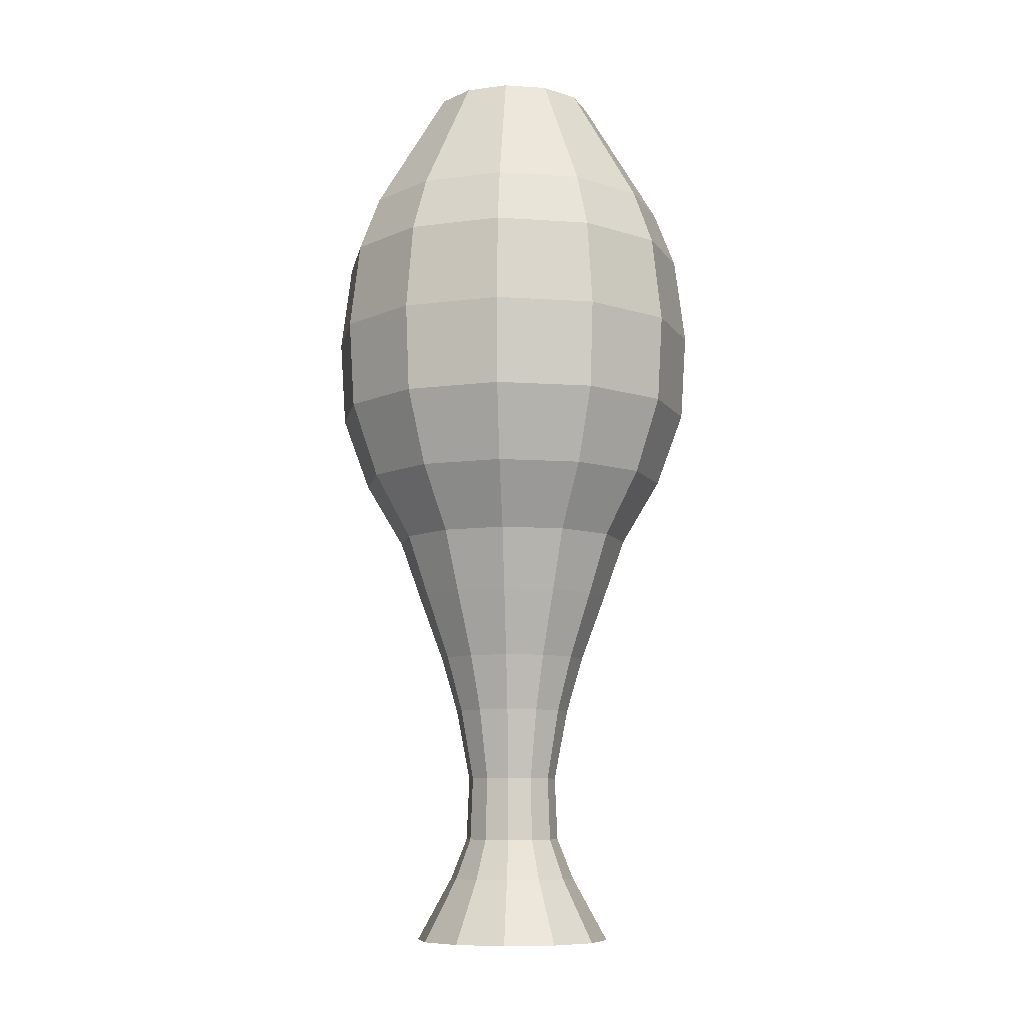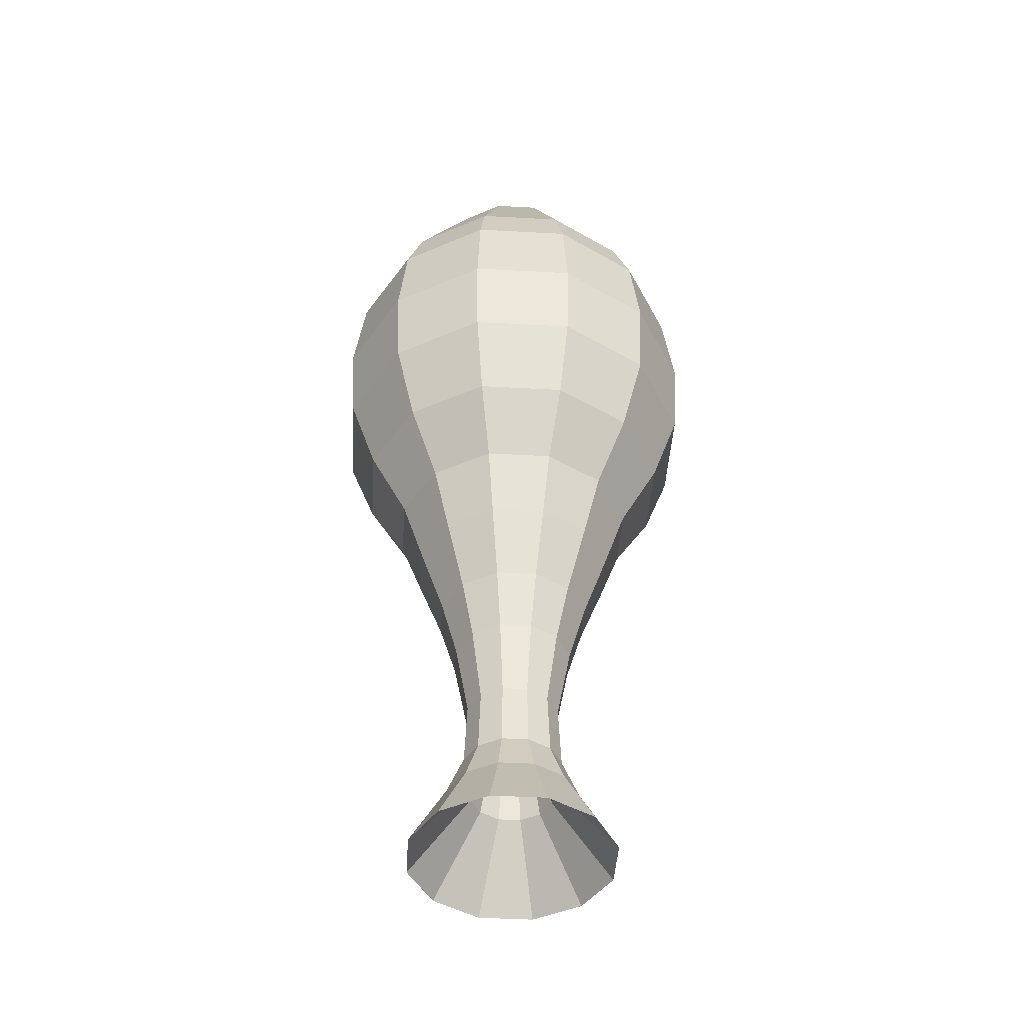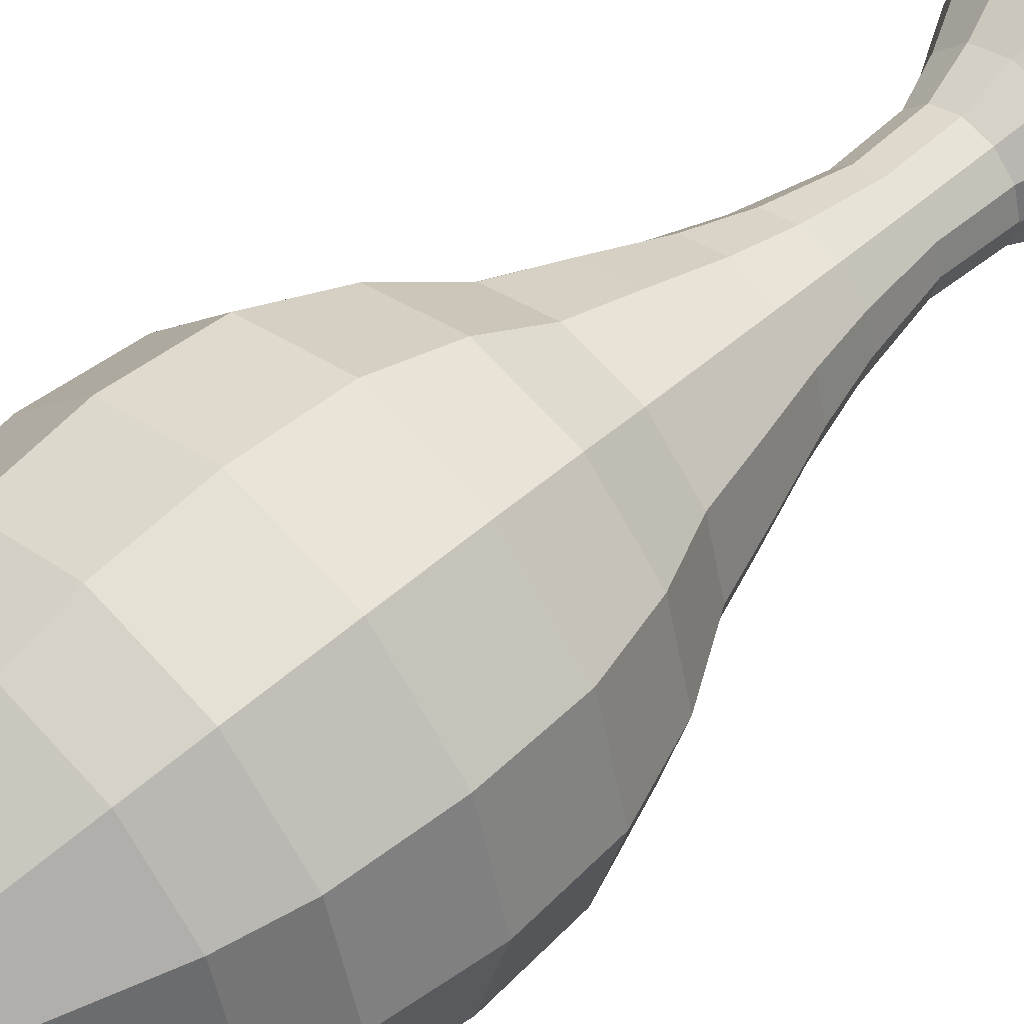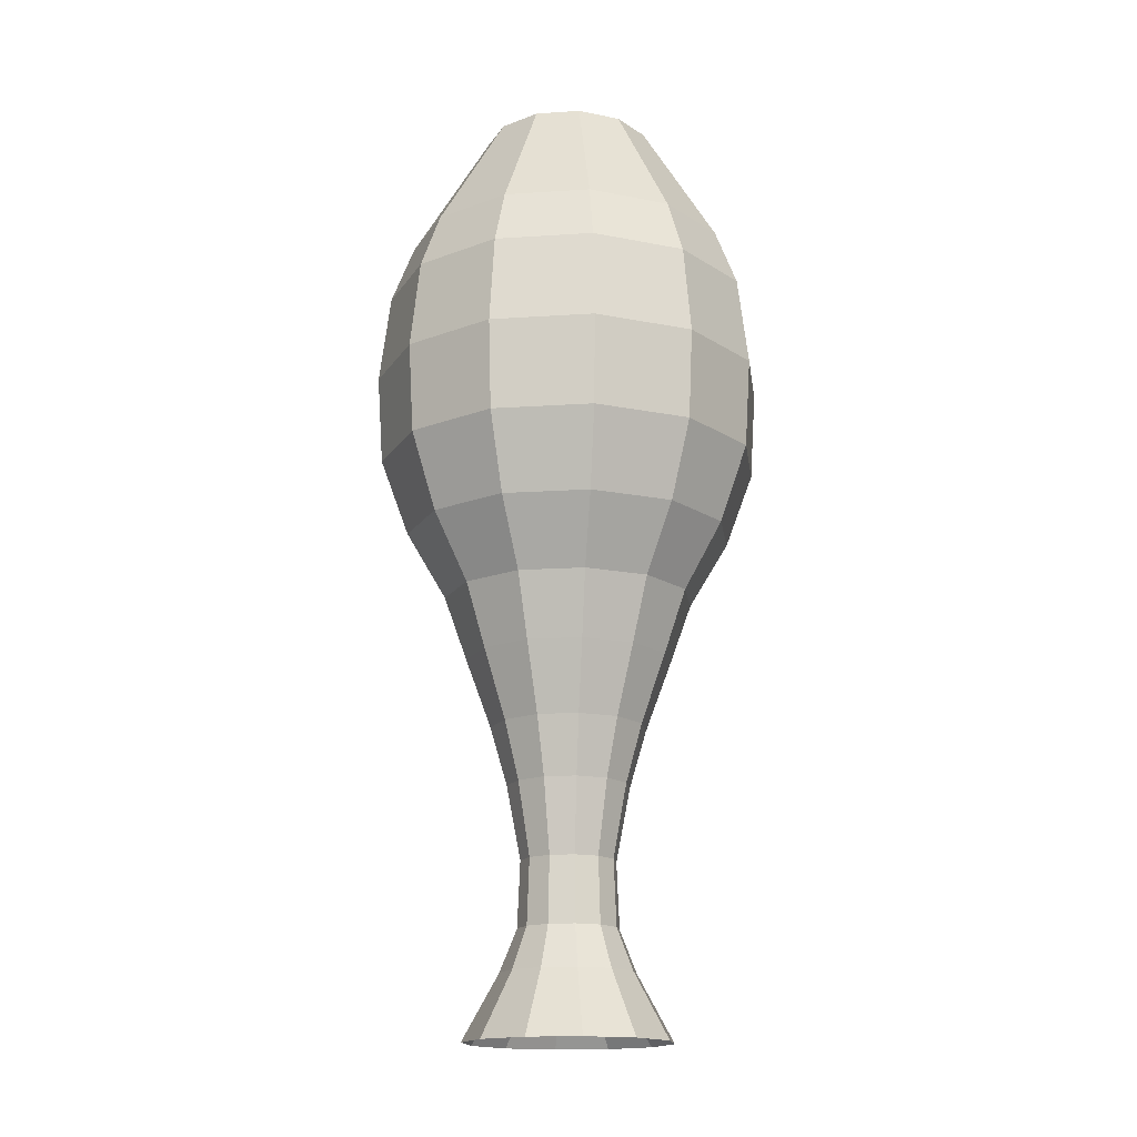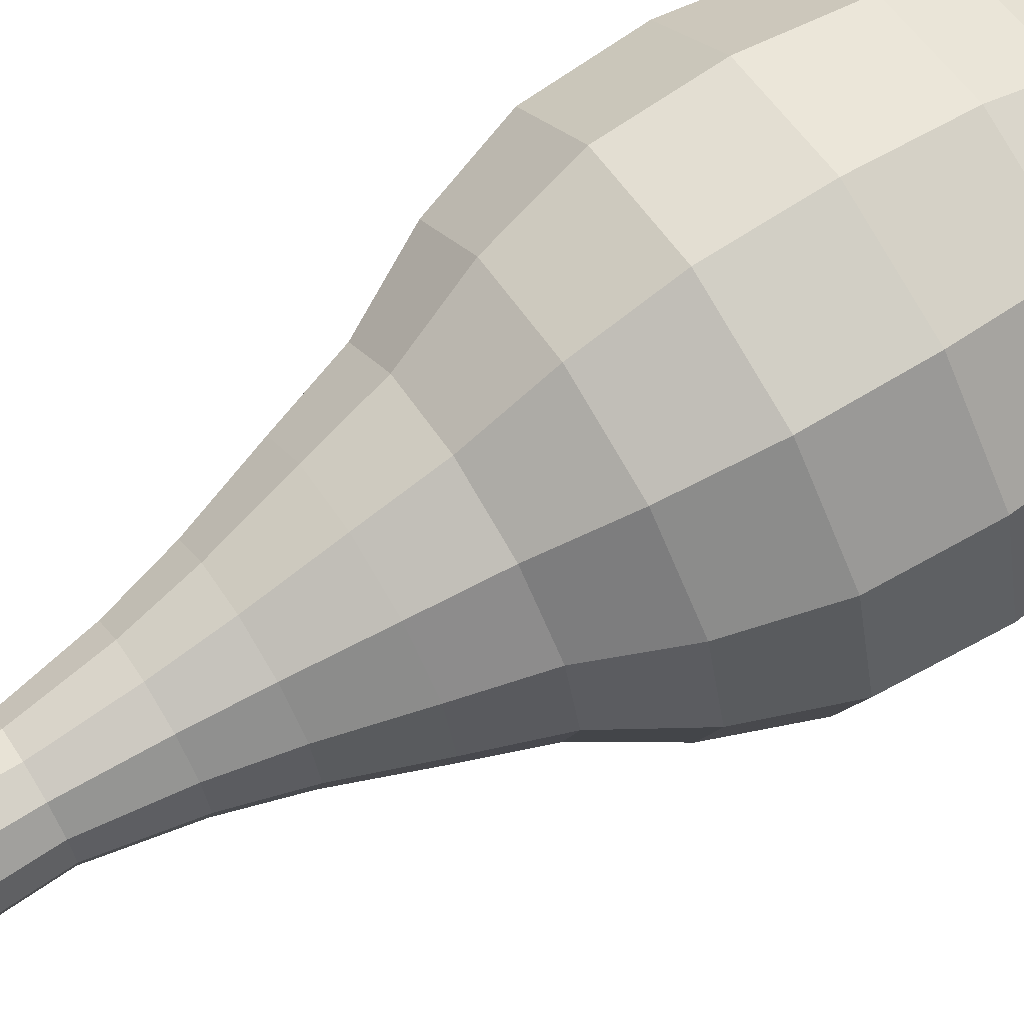
<metadata>
{"format":"obj","ext":"obj","renderer":"f3d","projection":"perspective","resolution":1024,"background":"white","views":[{"elev":-9.0,"azim":34.6,"up":"+Z"},{"elev":-45.5,"azim":71.4,"up":"+Z"},{"elev":50.0,"azim":45.4,"up":"+Y"},{"elev":-16.4,"azim":-67.3,"up":"+Z"},{"elev":68.2,"azim":-122.0,"up":"+Y"}]}
</metadata>
<code>
o m532
v 0.1487 0.1805 0.975
v 0.2264 0.2253 0.975
v 0.2267 0.2239 0.975
v 0.1371 0.2239 0.975
v 0.08077 0.1413 0.8453
v 0.05862 0.2239 0.8453
v 0.06136 0.1301 0.7871
v 0.03621 0.2239 0.7871
v 0.05165 0.1245 0.6971
v 0.025 0.2239 0.6971
v 0.0565 0.1273 0.6072
v 0.0306 0.2239 0.6072
v 0.08077 0.1413 0.5304
v 0.05862 0.2239 0.5304
v 0.1147 0.1609 0.4643
v 0.09785 0.2239 0.4643
v 0.1342 0.1721 0.4008
v 0.1203 0.2239 0.4008
v 0.156 0.1847 0.332
v 0.1455 0.2239 0.332
v 0.1706 0.1931 0.2737
v 0.1623 0.2239 0.2737
v 0.1827 0.2001 0.1996
v 0.1763 0.2239 0.1996
v 0.1803 0.1987 0.1335
v 0.1735 0.2239 0.1335
v 0.1657 0.1903 0.09116
v 0.1567 0.2239 0.09116
v 0.1342 0.1721 0.025
v 0.1203 0.2239 0.025
v 0.1875 0.2029 0.1017
v 0.1819 0.2239 0.1017
v 0.1972 0.2085 0.1547
v 0.1931 0.2239 0.1547
v 0.2045 0.2127 0.2341
v 0.2015 0.2239 0.2341
v 0.2045 0.2127 0.9406
v 0.2015 0.2239 0.9406
v 0.2264 0.2253 0.9459
v 0.2267 0.2239 0.9459
v 0.1805 0.1487 0.975
v 0.2253 0.2264 0.975
v 0.1413 0.08077 0.8453
v 0.1301 0.06136 0.7871
v 0.1245 0.05165 0.6971
v 0.1273 0.0565 0.6072
v 0.1413 0.08077 0.5304
v 0.1609 0.1147 0.4643
v 0.1721 0.1342 0.4008
v 0.1847 0.156 0.332
v 0.1931 0.1706 0.2737
v 0.2001 0.1827 0.1996
v 0.1987 0.1803 0.1335
v 0.1903 0.1657 0.09116
v 0.1721 0.1342 0.025
v 0.2029 0.1875 0.1017
v 0.2085 0.1972 0.1547
v 0.2127 0.2045 0.2341
v 0.2127 0.2045 0.9406
v 0.2253 0.2264 0.9459
v 0.2239 0.1371 0.975
v 0.2239 0.2267 0.975
v 0.2239 0.05862 0.8453
v 0.2239 0.03621 0.7871
v 0.2239 0.025 0.6971
v 0.2239 0.0306 0.6072
v 0.2239 0.05862 0.5304
v 0.2239 0.09785 0.4643
v 0.2239 0.1203 0.4008
v 0.2239 0.1455 0.332
v 0.2239 0.1623 0.2737
v 0.2239 0.1763 0.1996
v 0.2239 0.1735 0.1335
v 0.2239 0.1567 0.09116
v 0.2239 0.1203 0.025
v 0.2239 0.1819 0.1017
v 0.2239 0.1931 0.1547
v 0.2239 0.2015 0.2341
v 0.2239 0.2015 0.9406
v 0.2239 0.2267 0.9459
v 0.2674 0.1487 0.975
v 0.2225 0.2264 0.975
v 0.3066 0.08077 0.8453
v 0.3178 0.06136 0.7871
v 0.3234 0.05165 0.6971
v 0.3206 0.0565 0.6072
v 0.3066 0.08077 0.5304
v 0.287 0.1147 0.4643
v 0.2758 0.1342 0.4008
v 0.2632 0.156 0.332
v 0.2548 0.1706 0.2737
v 0.2478 0.1827 0.1996
v 0.2492 0.1803 0.1335
v 0.2576 0.1657 0.09116
v 0.2758 0.1342 0.025
v 0.2449 0.1875 0.1017
v 0.2393 0.1972 0.1547
v 0.2351 0.2045 0.2341
v 0.2351 0.2045 0.9406
v 0.2225 0.2264 0.9459
v 0.2992 0.1805 0.975
v 0.2215 0.2253 0.975
v 0.3671 0.1413 0.8453
v 0.3865 0.1301 0.7871
v 0.3962 0.1245 0.6971
v 0.3914 0.1273 0.6072
v 0.3671 0.1413 0.5304
v 0.3331 0.1609 0.4643
v 0.3137 0.1721 0.4008
v 0.2919 0.1847 0.332
v 0.2773 0.1931 0.2737
v 0.2652 0.2001 0.1996
v 0.2676 0.1987 0.1335
v 0.2822 0.1903 0.09116
v 0.3137 0.1721 0.025
v 0.2603 0.2029 0.1017
v 0.2506 0.2085 0.1547
v 0.2433 0.2127 0.2341
v 0.2433 0.2127 0.9406
v 0.2215 0.2253 0.9459
v 0.3108 0.2239 0.975
v 0.2211 0.2239 0.975
v 0.3892 0.2239 0.8453
v 0.4117 0.2239 0.7871
v 0.4229 0.2239 0.6971
v 0.4173 0.2239 0.6072
v 0.3892 0.2239 0.5304
v 0.35 0.2239 0.4643
v 0.3276 0.2239 0.4008
v 0.3024 0.2239 0.332
v 0.2856 0.2239 0.2737
v 0.2716 0.2239 0.1996
v 0.2744 0.2239 0.1335
v 0.2912 0.2239 0.09116
v 0.3276 0.2239 0.025
v 0.266 0.2239 0.1017
v 0.2548 0.2239 0.1547
v 0.2464 0.2239 0.2341
v 0.2464 0.2239 0.9406
v 0.2211 0.2239 0.9459
v 0.2992 0.2674 0.975
v 0.2215 0.2225 0.975
v 0.3671 0.3066 0.8453
v 0.3865 0.3178 0.7871
v 0.3962 0.3234 0.6971
v 0.3914 0.3206 0.6072
v 0.3671 0.3066 0.5304
v 0.3331 0.287 0.4643
v 0.3137 0.2758 0.4008
v 0.2919 0.2632 0.332
v 0.2773 0.2548 0.2737
v 0.2652 0.2478 0.1996
v 0.2676 0.2492 0.1335
v 0.2822 0.2576 0.09116
v 0.3137 0.2758 0.025
v 0.2603 0.2449 0.1017
v 0.2506 0.2393 0.1547
v 0.2433 0.2351 0.2341
v 0.2433 0.2351 0.9406
v 0.2215 0.2225 0.9459
v 0.2674 0.2992 0.975
v 0.2225 0.2215 0.975
v 0.3066 0.3671 0.8453
v 0.3178 0.3865 0.7871
v 0.3234 0.3962 0.6971
v 0.3206 0.3914 0.6072
v 0.3066 0.3671 0.5304
v 0.287 0.3331 0.4643
v 0.2758 0.3137 0.4008
v 0.2632 0.2919 0.332
v 0.2548 0.2773 0.2737
v 0.2478 0.2652 0.1996
v 0.2492 0.2676 0.1335
v 0.2576 0.2822 0.09116
v 0.2758 0.3137 0.025
v 0.2449 0.2603 0.1017
v 0.2393 0.2506 0.1547
v 0.2351 0.2433 0.2341
v 0.2351 0.2433 0.9406
v 0.2225 0.2215 0.9459
v 0.2239 0.3108 0.975
v 0.2239 0.2211 0.975
v 0.2239 0.3892 0.8453
v 0.2239 0.4117 0.7871
v 0.2239 0.4229 0.6971
v 0.2239 0.4173 0.6072
v 0.2239 0.3892 0.5304
v 0.2239 0.35 0.4643
v 0.2239 0.3276 0.4008
v 0.2239 0.3024 0.332
v 0.2239 0.2856 0.2737
v 0.2239 0.2716 0.1996
v 0.2239 0.2744 0.1335
v 0.2239 0.2912 0.09116
v 0.2239 0.3276 0.025
v 0.2239 0.266 0.1017
v 0.2239 0.2548 0.1547
v 0.2239 0.2464 0.2341
v 0.2239 0.2464 0.9406
v 0.2239 0.2211 0.9459
v 0.1805 0.2992 0.975
v 0.2253 0.2215 0.975
v 0.1413 0.3671 0.8453
v 0.1301 0.3865 0.7871
v 0.1245 0.3962 0.6971
v 0.1273 0.3914 0.6072
v 0.1413 0.3671 0.5304
v 0.1609 0.3331 0.4643
v 0.1721 0.3137 0.4008
v 0.1847 0.2919 0.332
v 0.1931 0.2773 0.2737
v 0.2001 0.2652 0.1996
v 0.1987 0.2676 0.1335
v 0.1903 0.2822 0.09116
v 0.1721 0.3137 0.025
v 0.2029 0.2603 0.1017
v 0.2085 0.2506 0.1547
v 0.2127 0.2433 0.2341
v 0.2127 0.2433 0.9406
v 0.2253 0.2215 0.9459
v 0.1487 0.2674 0.975
v 0.2264 0.2225 0.975
v 0.08077 0.3066 0.8453
v 0.06136 0.3178 0.7871
v 0.05165 0.3234 0.6971
v 0.0565 0.3206 0.6072
v 0.08077 0.3066 0.5304
v 0.1147 0.287 0.4643
v 0.1342 0.2758 0.4008
v 0.156 0.2632 0.332
v 0.1706 0.2548 0.2737
v 0.1827 0.2478 0.1996
v 0.1803 0.2492 0.1335
v 0.1657 0.2576 0.09116
v 0.1342 0.2758 0.025
v 0.1875 0.2449 0.1017
v 0.1972 0.2393 0.1547
v 0.2045 0.2351 0.2341
v 0.2045 0.2351 0.9406
v 0.2264 0.2225 0.9459
v 0.2264 0.2225 0.975
v 0.2253 0.2215 0.975
v 0.2267 0.2239 0.975
v 0.2239 0.2211 0.975
v 0.2225 0.2215 0.975
v 0.2215 0.2225 0.975
v 0.2211 0.2239 0.975
v 0.2215 0.2253 0.975
v 0.2225 0.2264 0.975
v 0.2264 0.2253 0.975
v 0.2253 0.2264 0.975
v 0.2239 0.2267 0.975
f 1 2 3
f 4 1 3
f 5 1 4
f 6 5 4
f 7 5 6
f 8 7 6
f 9 7 8
f 10 9 8
f 11 9 10
f 12 11 10
f 13 11 12
f 14 13 12
f 15 13 14
f 16 15 14
f 17 15 16
f 18 17 16
f 19 17 18
f 20 19 18
f 21 19 20
f 22 21 20
f 23 21 22
f 24 23 22
f 25 23 24
f 26 25 24
f 27 25 26
f 28 27 26
f 29 27 28
f 30 29 28
f 31 29 30
f 32 31 30
f 33 31 32
f 34 33 32
f 35 33 34
f 36 35 34
f 37 35 36
f 38 37 36
f 39 37 38
f 40 39 38
f 40 37 39
f 40 38 37
f 41 42 2
f 1 41 2
f 43 41 1
f 5 43 1
f 44 43 5
f 7 44 5
f 45 44 7
f 9 45 7
f 46 45 9
f 11 46 9
f 47 46 11
f 13 47 11
f 48 47 13
f 15 48 13
f 49 48 15
f 17 49 15
f 50 49 17
f 19 50 17
f 51 50 19
f 21 51 19
f 52 51 21
f 23 52 21
f 53 52 23
f 25 53 23
f 54 53 25
f 27 54 25
f 55 54 27
f 29 55 27
f 56 55 29
f 31 56 29
f 57 56 31
f 33 57 31
f 58 57 33
f 35 58 33
f 59 58 35
f 37 59 35
f 60 59 37
f 39 60 37
f 39 59 60
f 39 37 59
f 61 62 42
f 41 61 42
f 63 61 41
f 43 63 41
f 64 63 43
f 44 64 43
f 65 64 44
f 45 65 44
f 66 65 45
f 46 66 45
f 67 66 46
f 47 67 46
f 68 67 47
f 48 68 47
f 69 68 48
f 49 69 48
f 70 69 49
f 50 70 49
f 71 70 50
f 51 71 50
f 72 71 51
f 52 72 51
f 73 72 52
f 53 73 52
f 74 73 53
f 54 74 53
f 75 74 54
f 55 75 54
f 76 75 55
f 56 76 55
f 77 76 56
f 57 77 56
f 78 77 57
f 58 78 57
f 79 78 58
f 59 79 58
f 80 59 79
f 60 59 80
f 60 80 79
f 60 79 59
f 81 82 62
f 61 81 62
f 83 81 61
f 63 83 61
f 84 83 63
f 64 84 63
f 85 84 64
f 65 85 64
f 86 85 65
f 66 86 65
f 87 86 66
f 67 87 66
f 88 87 67
f 68 88 67
f 89 88 68
f 69 89 68
f 90 89 69
f 70 90 69
f 91 90 70
f 71 91 70
f 92 91 71
f 72 92 71
f 93 92 72
f 73 93 72
f 94 93 73
f 74 94 73
f 95 94 74
f 75 95 74
f 96 95 75
f 76 96 75
f 97 96 76
f 77 97 76
f 98 97 77
f 78 98 77
f 99 98 78
f 79 99 78
f 100 99 79
f 80 100 79
f 80 99 100
f 80 79 99
f 101 102 82
f 81 101 82
f 103 101 81
f 83 103 81
f 104 103 83
f 84 104 83
f 105 104 84
f 85 105 84
f 106 105 85
f 86 106 85
f 107 106 86
f 87 107 86
f 108 107 87
f 88 108 87
f 109 108 88
f 89 109 88
f 110 109 89
f 90 110 89
f 111 110 90
f 91 111 90
f 112 111 91
f 92 112 91
f 113 112 92
f 93 113 92
f 114 113 93
f 94 114 93
f 115 114 94
f 95 115 94
f 116 115 95
f 96 116 95
f 117 116 96
f 97 117 96
f 118 117 97
f 98 118 97
f 119 118 98
f 99 119 98
f 120 99 119
f 100 99 120
f 100 120 119
f 100 119 99
f 121 122 102
f 101 121 102
f 123 121 101
f 103 123 101
f 124 123 103
f 104 124 103
f 125 124 104
f 105 125 104
f 126 125 105
f 106 126 105
f 127 126 106
f 107 127 106
f 128 127 107
f 108 128 107
f 129 128 108
f 109 129 108
f 130 129 109
f 110 130 109
f 131 130 110
f 111 131 110
f 132 131 111
f 112 132 111
f 133 132 112
f 113 133 112
f 134 133 113
f 114 134 113
f 135 134 114
f 115 135 114
f 136 135 115
f 116 136 115
f 137 136 116
f 117 137 116
f 138 137 117
f 118 138 117
f 139 138 118
f 119 139 118
f 140 119 139
f 120 119 140
f 120 140 139
f 120 139 119
f 141 142 122
f 121 141 122
f 143 141 121
f 123 143 121
f 144 143 123
f 124 144 123
f 145 144 124
f 125 145 124
f 146 145 125
f 126 146 125
f 147 146 126
f 127 147 126
f 148 147 127
f 128 148 127
f 149 148 128
f 129 149 128
f 150 149 129
f 130 150 129
f 151 150 130
f 131 151 130
f 152 151 131
f 132 152 131
f 153 152 132
f 133 153 132
f 154 153 133
f 134 154 133
f 155 154 134
f 135 155 134
f 156 155 135
f 136 156 135
f 157 156 136
f 137 157 136
f 158 157 137
f 138 158 137
f 159 158 138
f 139 159 138
f 160 159 139
f 140 160 139
f 159 160 140
f 140 139 159
f 161 162 142
f 141 161 142
f 163 161 141
f 143 163 141
f 164 163 143
f 144 164 143
f 165 164 144
f 145 165 144
f 166 165 145
f 146 166 145
f 167 166 146
f 147 167 146
f 168 167 147
f 148 168 147
f 169 168 148
f 149 169 148
f 170 169 149
f 150 170 149
f 171 170 150
f 151 171 150
f 172 171 151
f 152 172 151
f 173 172 152
f 153 173 152
f 174 173 153
f 154 174 153
f 175 174 154
f 155 175 154
f 176 175 155
f 156 176 155
f 177 176 156
f 157 177 156
f 178 177 157
f 158 178 157
f 179 178 158
f 159 179 158
f 180 159 179
f 160 159 180
f 160 180 179
f 160 179 159
f 181 182 162
f 161 181 162
f 183 181 161
f 163 183 161
f 184 183 163
f 164 184 163
f 185 184 164
f 165 185 164
f 186 185 165
f 166 186 165
f 187 186 166
f 167 187 166
f 188 187 167
f 168 188 167
f 189 188 168
f 169 189 168
f 190 189 169
f 170 190 169
f 191 190 170
f 171 191 170
f 192 191 171
f 172 192 171
f 193 192 172
f 173 193 172
f 194 193 173
f 174 194 173
f 195 194 174
f 175 195 174
f 196 195 175
f 176 196 175
f 197 196 176
f 177 197 176
f 198 197 177
f 178 198 177
f 199 198 178
f 179 199 178
f 200 179 199
f 180 179 200
f 180 200 199
f 180 199 179
f 201 202 182
f 181 201 182
f 203 201 181
f 183 203 181
f 204 203 183
f 184 204 183
f 205 204 184
f 185 205 184
f 206 205 185
f 186 206 185
f 207 206 186
f 187 207 186
f 208 207 187
f 188 208 187
f 209 208 188
f 189 209 188
f 210 209 189
f 190 210 189
f 211 210 190
f 191 211 190
f 212 211 191
f 192 212 191
f 213 212 192
f 193 213 192
f 214 213 193
f 194 214 193
f 215 214 194
f 195 215 194
f 216 215 195
f 196 216 195
f 217 216 196
f 197 217 196
f 218 217 197
f 198 218 197
f 219 218 198
f 199 219 198
f 220 219 199
f 200 220 199
f 200 219 220
f 200 199 219
f 221 222 202
f 201 221 202
f 223 221 201
f 203 223 201
f 224 223 203
f 204 224 203
f 225 224 204
f 205 225 204
f 226 225 205
f 206 226 205
f 227 226 206
f 207 227 206
f 228 227 207
f 208 228 207
f 229 228 208
f 209 229 208
f 230 229 209
f 210 230 209
f 231 230 210
f 211 231 210
f 232 231 211
f 212 232 211
f 233 232 212
f 213 233 212
f 234 233 213
f 214 234 213
f 235 234 214
f 215 235 214
f 236 235 215
f 216 236 215
f 237 236 216
f 217 237 216
f 238 237 217
f 218 238 217
f 239 238 218
f 219 239 218
f 240 239 219
f 220 240 219
f 220 239 240
f 220 219 239
f 4 3 222
f 221 4 222
f 6 4 221
f 223 6 221
f 8 6 223
f 224 8 223
f 10 8 224
f 225 10 224
f 12 10 225
f 226 12 225
f 14 12 226
f 227 14 226
f 16 14 227
f 228 16 227
f 18 16 228
f 229 18 228
f 20 18 229
f 230 20 229
f 22 20 230
f 231 22 230
f 24 22 231
f 232 24 231
f 26 24 232
f 233 26 232
f 28 26 233
f 234 28 233
f 30 28 234
f 235 30 234
f 32 30 235
f 236 32 235
f 34 32 236
f 237 34 236
f 36 34 237
f 238 36 237
f 38 36 238
f 239 38 238
f 40 239 38
f 240 239 40
f 240 40 38
f 240 38 239
f 241 243 242
f 242 243 244
f 244 243 245
f 245 243 246
f 246 243 247
f 247 243 248
f 248 243 249
f 243 250 249
f 251 249 250
f 251 252 249

</code>
